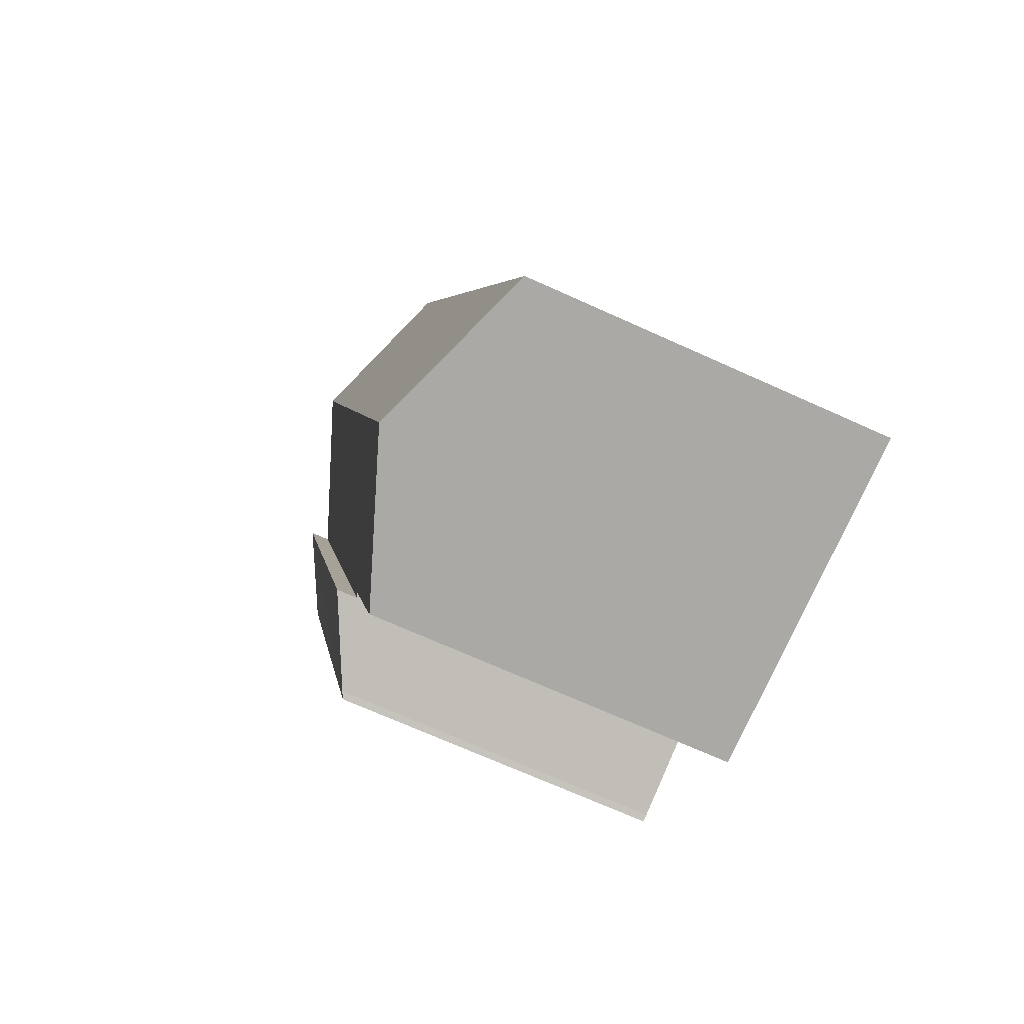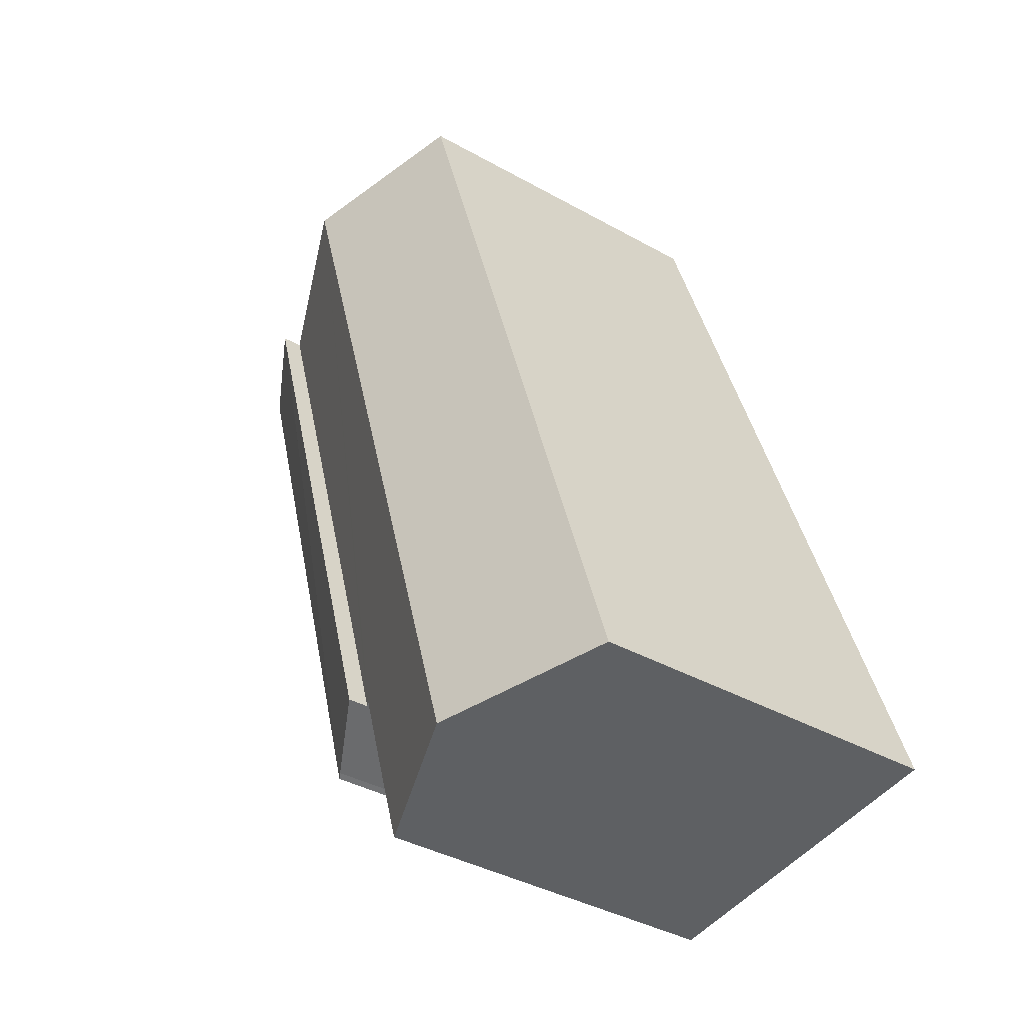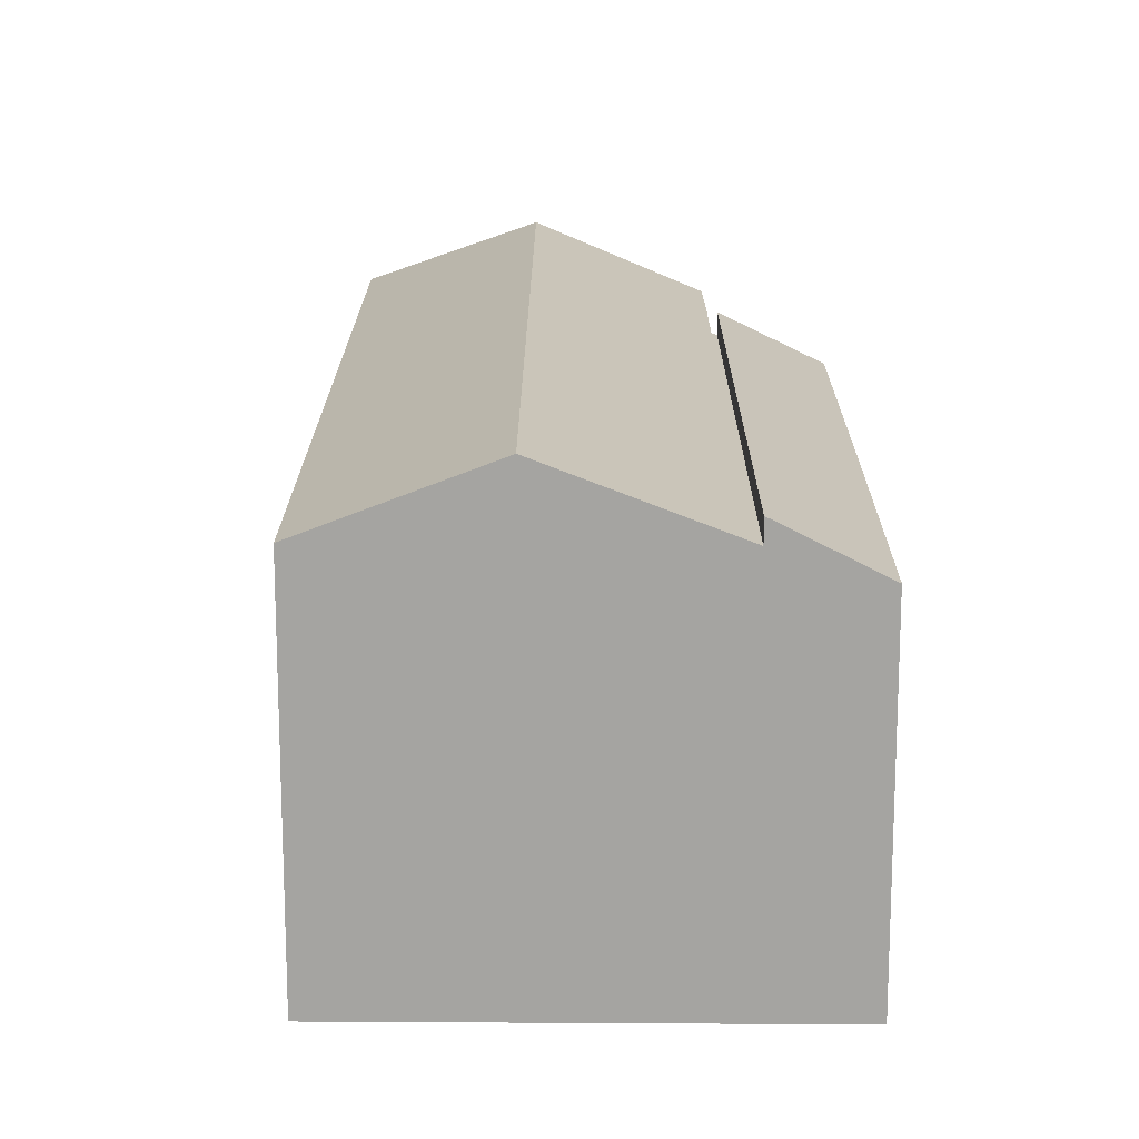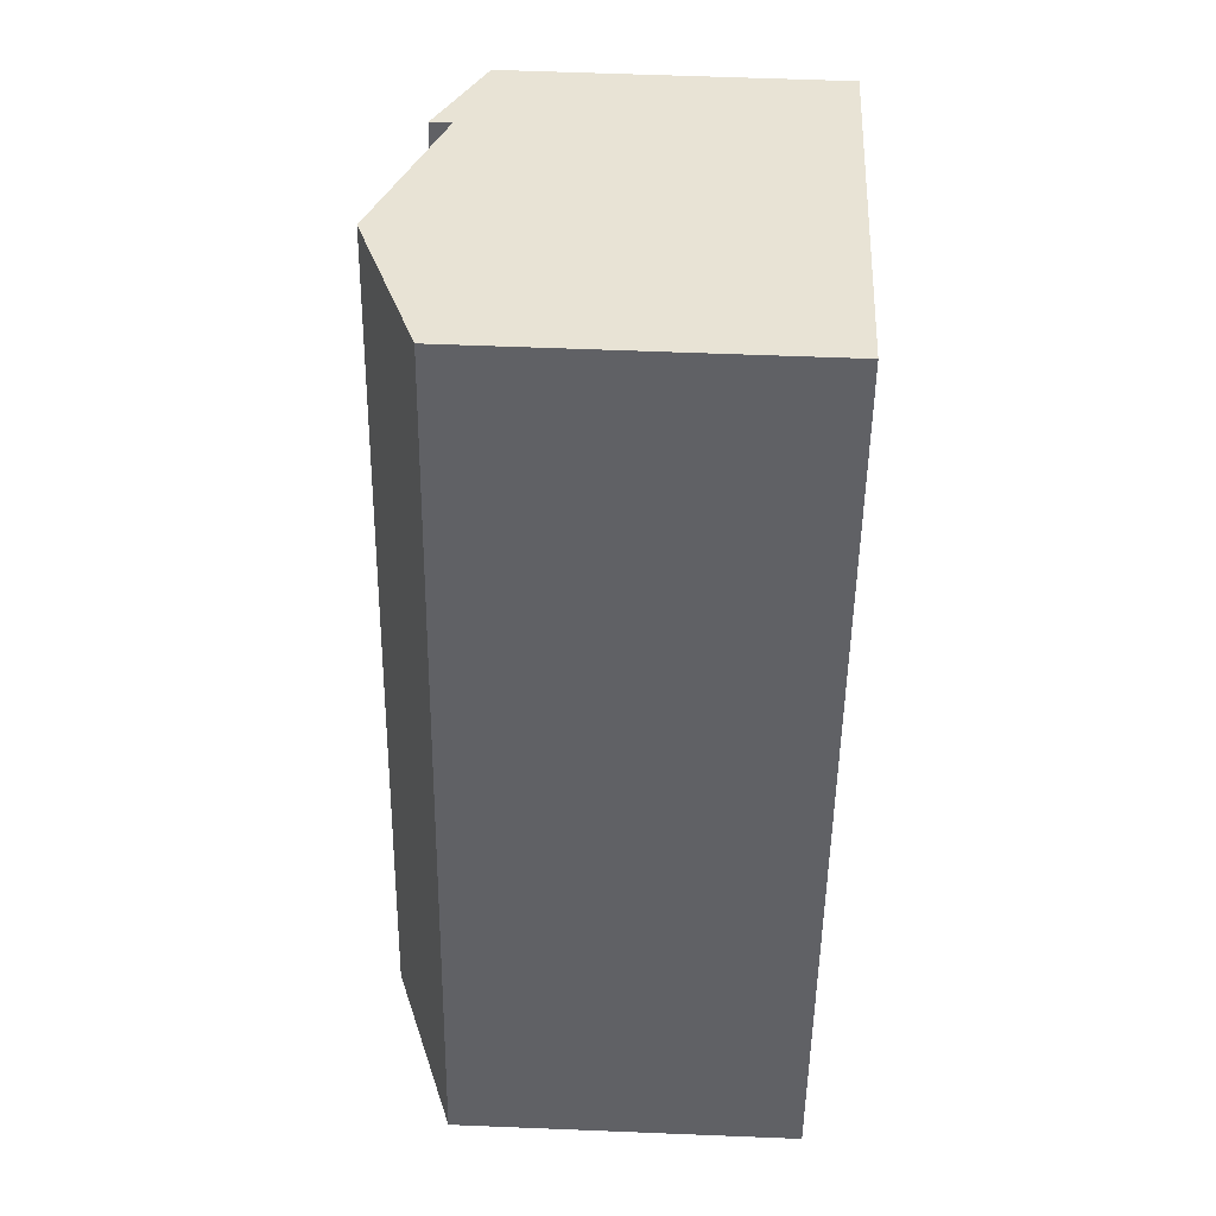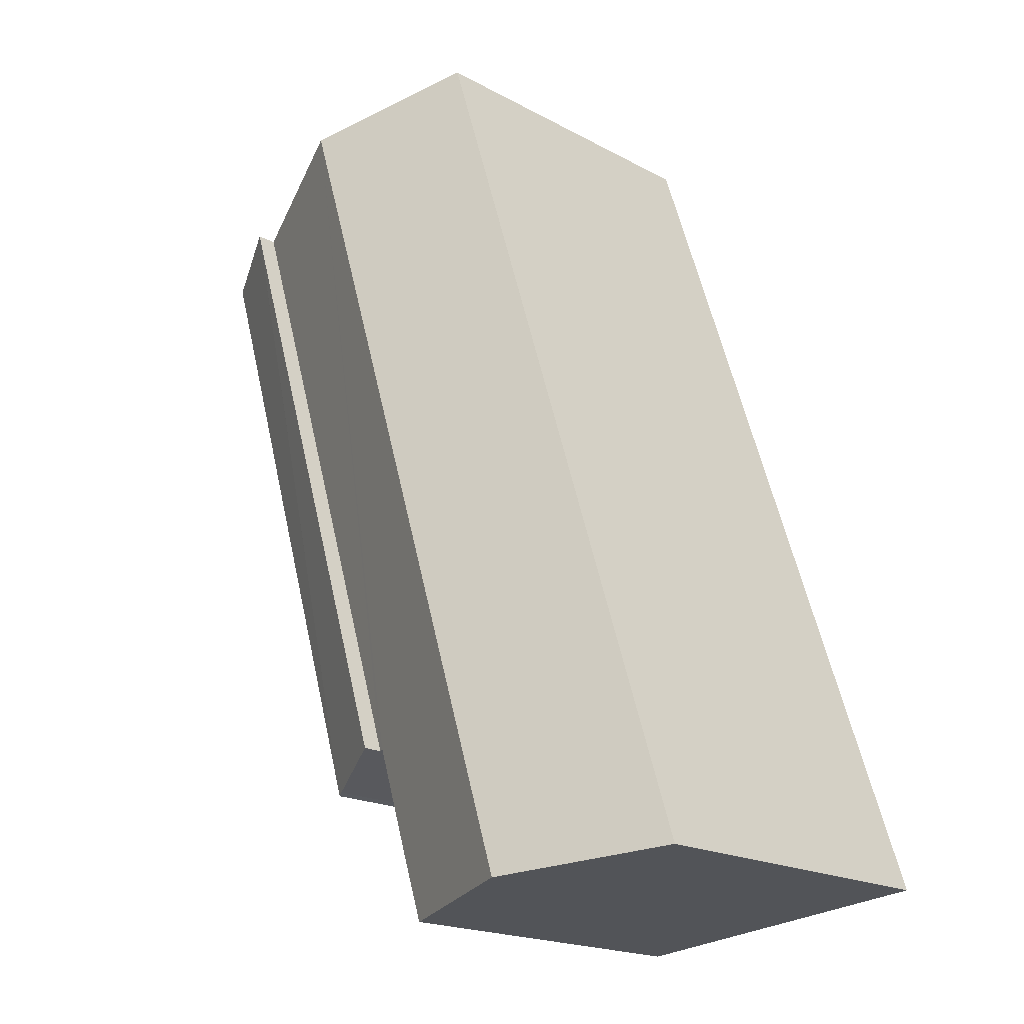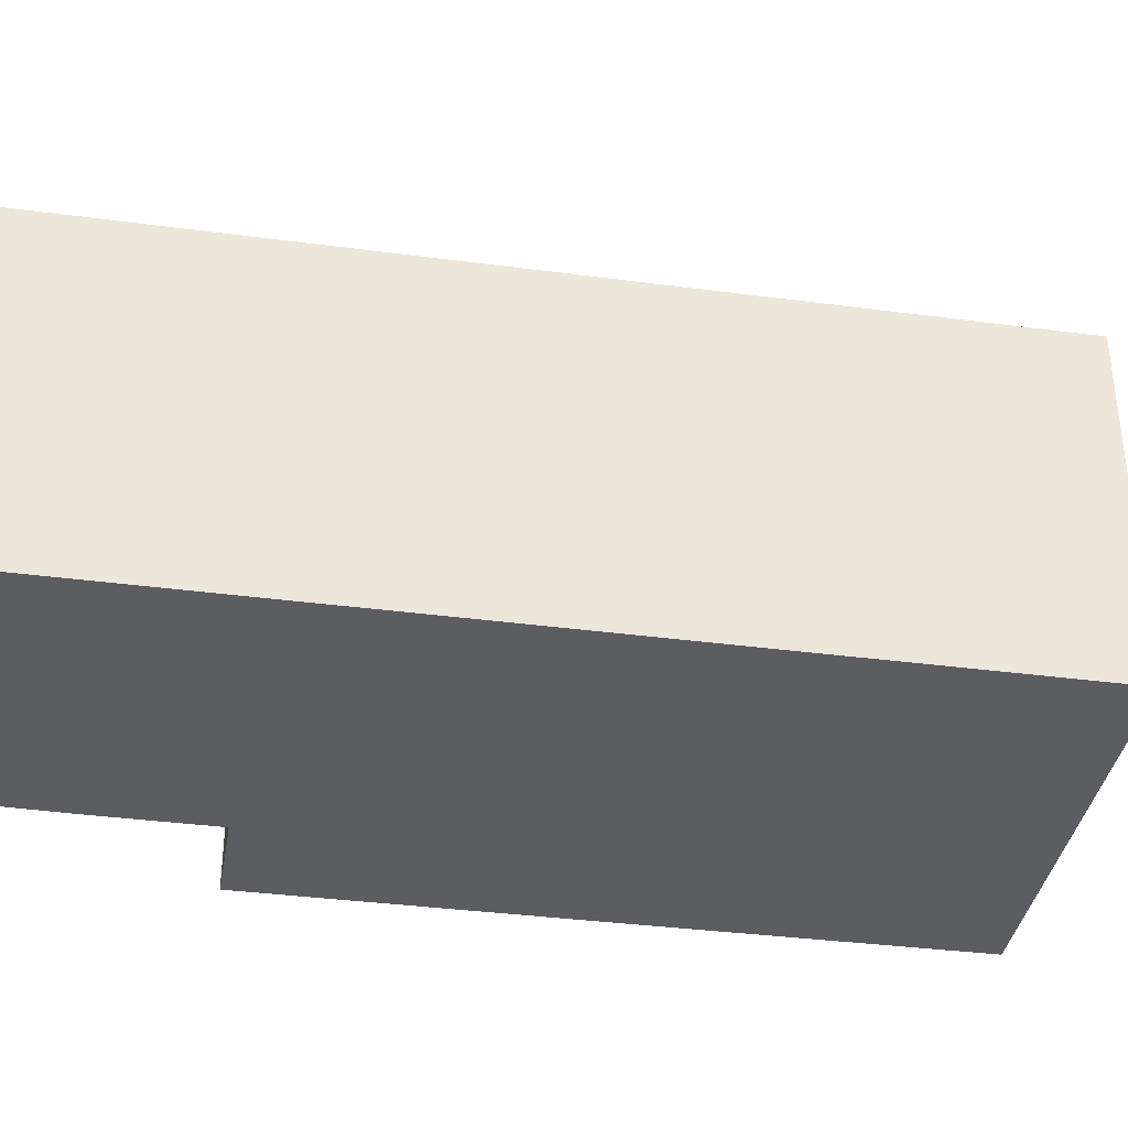
<metadata>
{"format":"obj","ext":"obj","renderer":"f3d","projection":"perspective","resolution":1024,"background":"white","views":[{"elev":-69.6,"azim":-114.4,"up":"+Z"},{"elev":-38.5,"azim":-125.3,"up":"+Z"},{"elev":16.6,"azim":18.0,"up":"+Y"},{"elev":58.1,"azim":-87.6,"up":"+Z"},{"elev":-19.2,"azim":-135.3,"up":"+Z"},{"elev":-36.6,"azim":-82.0,"up":"+Y"}]}
</metadata>
<code>
v  12.4 15.2 38.59
v  3.356 15.2 10.46
v  12.39 15.2 38.6
v  19.12 17.89 36.5
v  10.09 17.89 8.358
v  0 15.2 9.304e-16
v  7.164 17.89 -0.748
v  16.94 15.16 6.323
v  25.95 15.16 34.37
v  16.73 15.24 6.389
v  16.7 15.24 6.297
v  15.16 15.24 1.486
v  14.15 15.26 -1.477
v  0 0 0
v  3.356 -6.402e-16 10.46
v  12.39 -2.363e-15 38.6
v  12.4 -2.363e-15 38.59
v  25.95 -2.105e-15 34.37
v  19.12 -2.235e-15 36.5
v  16.94 -3.872e-16 6.323
v  16.73 -3.912e-16 6.389
v  16.7 -3.856e-16 6.297
v  14.15 9.044e-17 -1.477
v  15.16 -9.099e-17 1.486
v  7.164 4.58e-17 -0.748
v  20.64 14.18 5.165
v  21.11 14.03 5.666
v  20.92 14.03 5.059
v  16.94 16.06 6.323
v  25.95 16.06 34.37
v  25.96 16.05 34.37
v  29.8 14.03 33.17
v  25.78 14.02 20.36
v  29.8 -2.031e-15 33.17
v  20.92 -3.098e-16 5.059
v  25.78 -1.247e-15 20.36
v  21.11 -3.469e-16 5.666
v  20.64 -3.163e-16 5.165
v  25.96 -2.104e-15 34.37
g defaultobject
f 1 2 3
f 2 1 4
f 2 4 5
f 2 5 6
f 6 5 7
f 8 4 9
f 4 8 10
f 4 10 5
f 5 10 11
f 5 11 12
f 5 12 7
f 7 12 13
f 14 2 6
f 2 14 3
f 3 14 15
f 3 15 16
f 16 1 3
f 1 16 4
f 4 16 9
f 9 16 17
f 9 17 18
f 18 17 19
f 18 8 9
f 8 18 20
f 21 11 10
f 11 21 12
f 12 21 13
f 13 21 22
f 13 22 23
f 23 22 24
f 8 21 10
f 21 8 20
f 7 14 6
f 14 7 13
f 14 13 25
f 25 13 23
f 23 21 25
f 21 23 22
f 22 23 24
f 15 19 16
f 19 15 18
f 18 15 14
f 18 14 21
f 18 21 20
f 21 14 25
f 26 27 28
f 27 26 29
f 27 29 30
f 31 27 30
f 27 31 32
f 27 32 33
f 34 33 32
f 33 28 27
f 28 33 35
f 35 33 34
f 35 34 36
f 35 36 37
f 28 38 26
f 38 28 35
f 26 20 29
f 20 26 38
f 20 30 29
f 30 20 18
f 18 31 30
f 31 18 32
f 32 18 34
f 34 18 39
f 37 38 35
f 38 37 20
f 20 37 18
f 18 37 36
f 18 36 34
f 18 34 39

</code>
